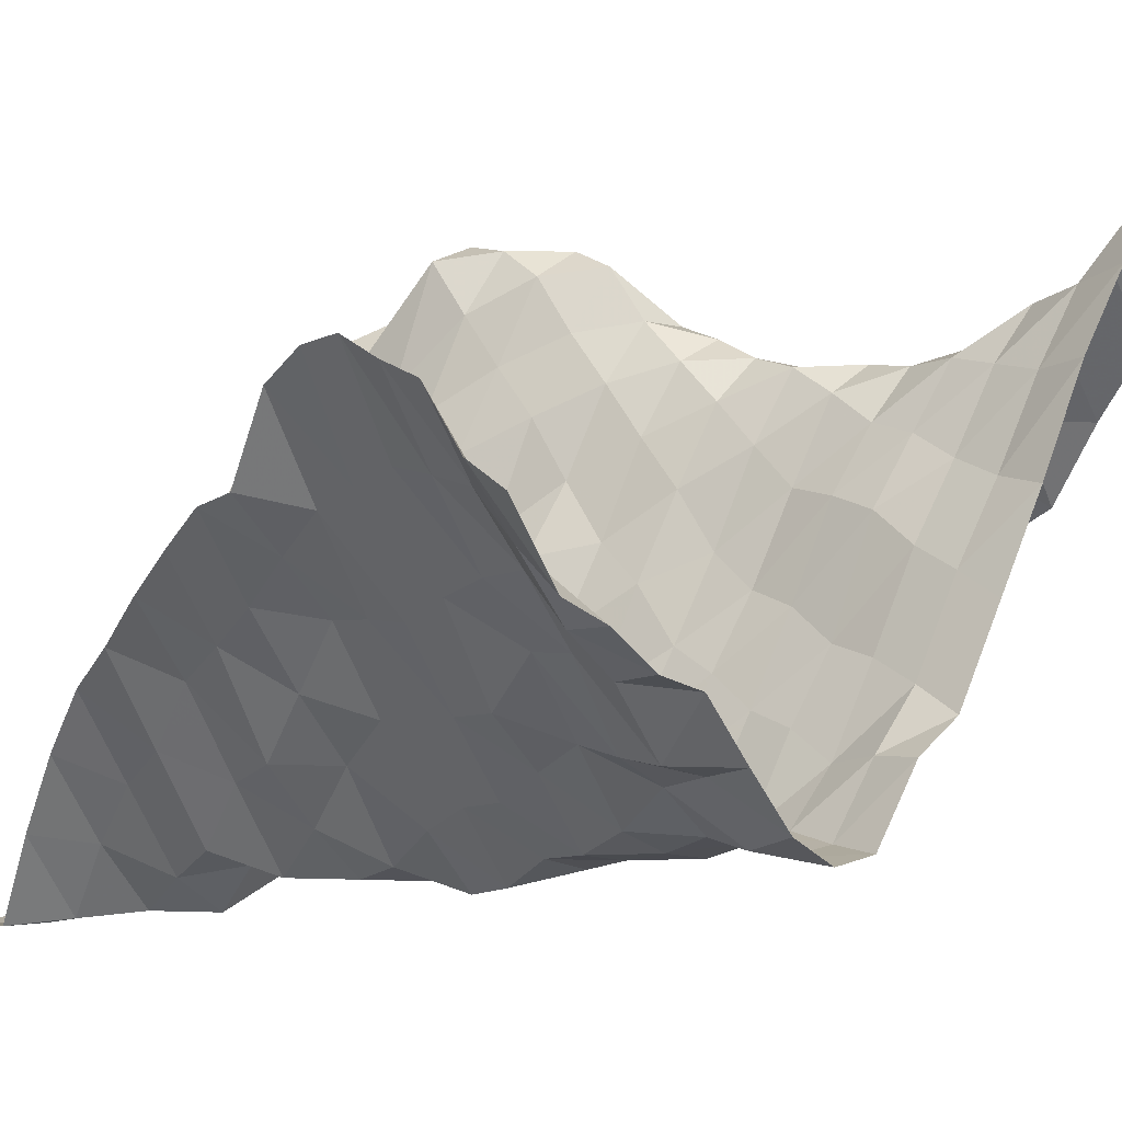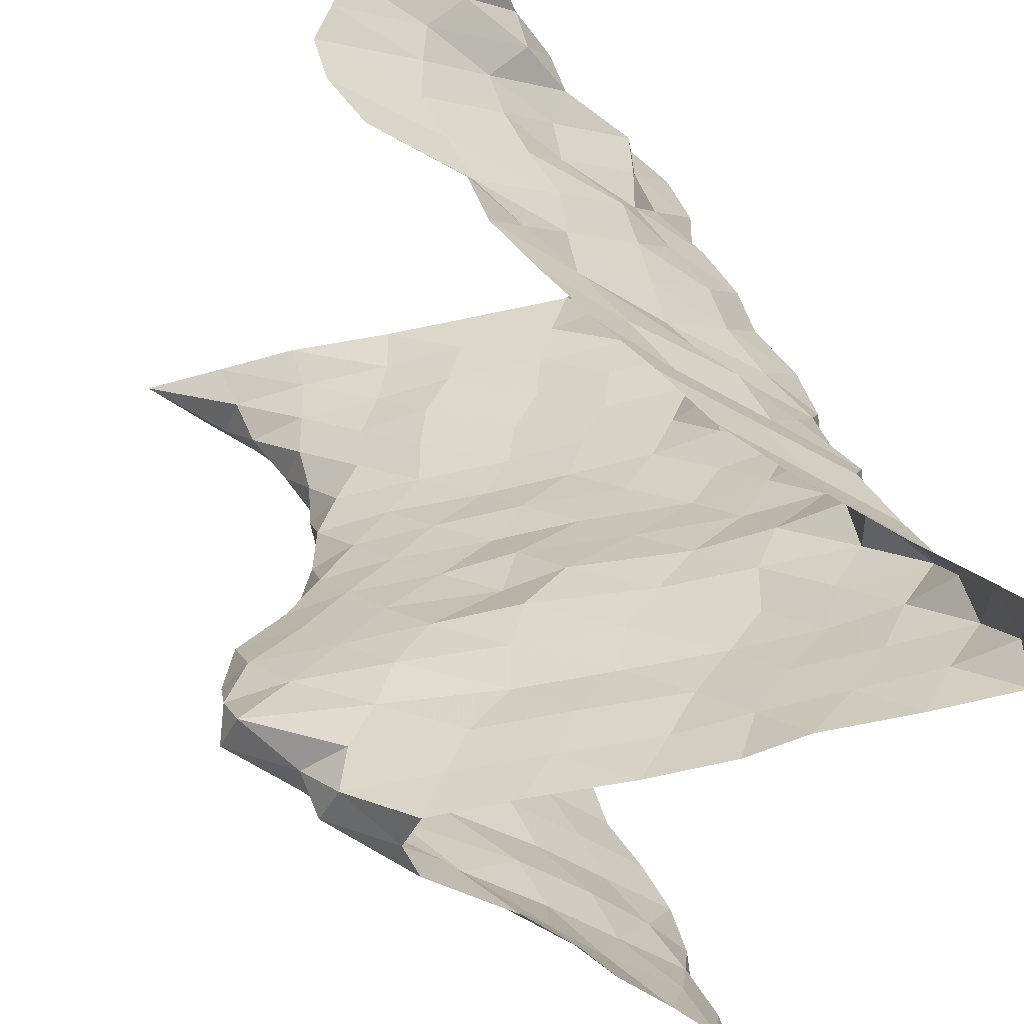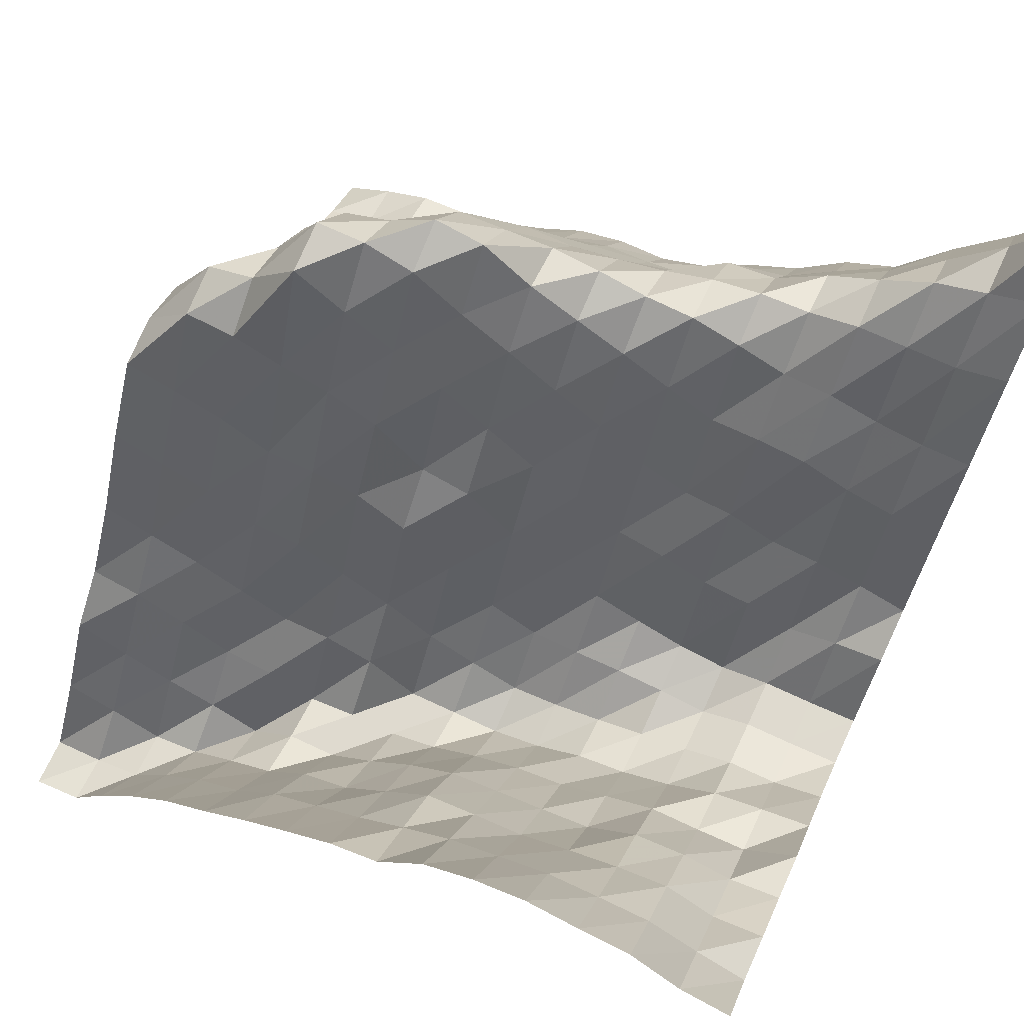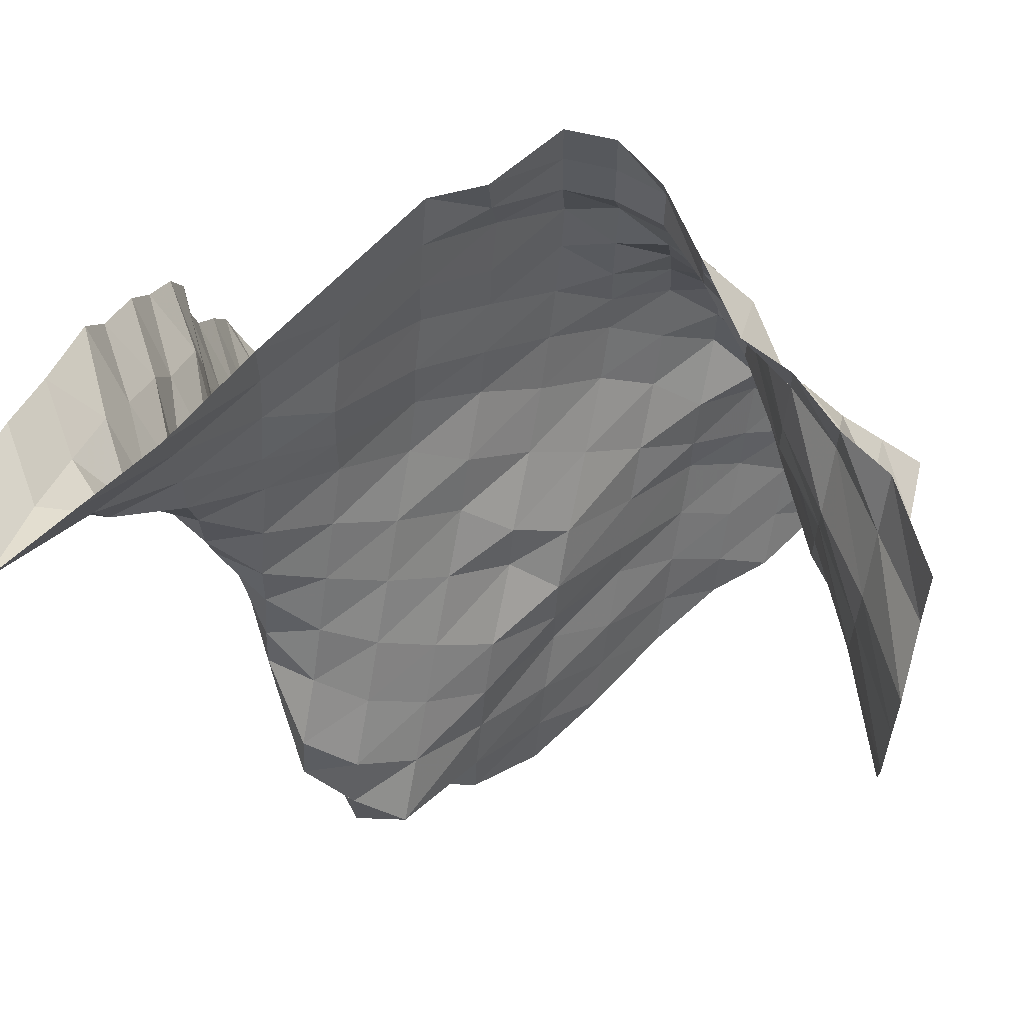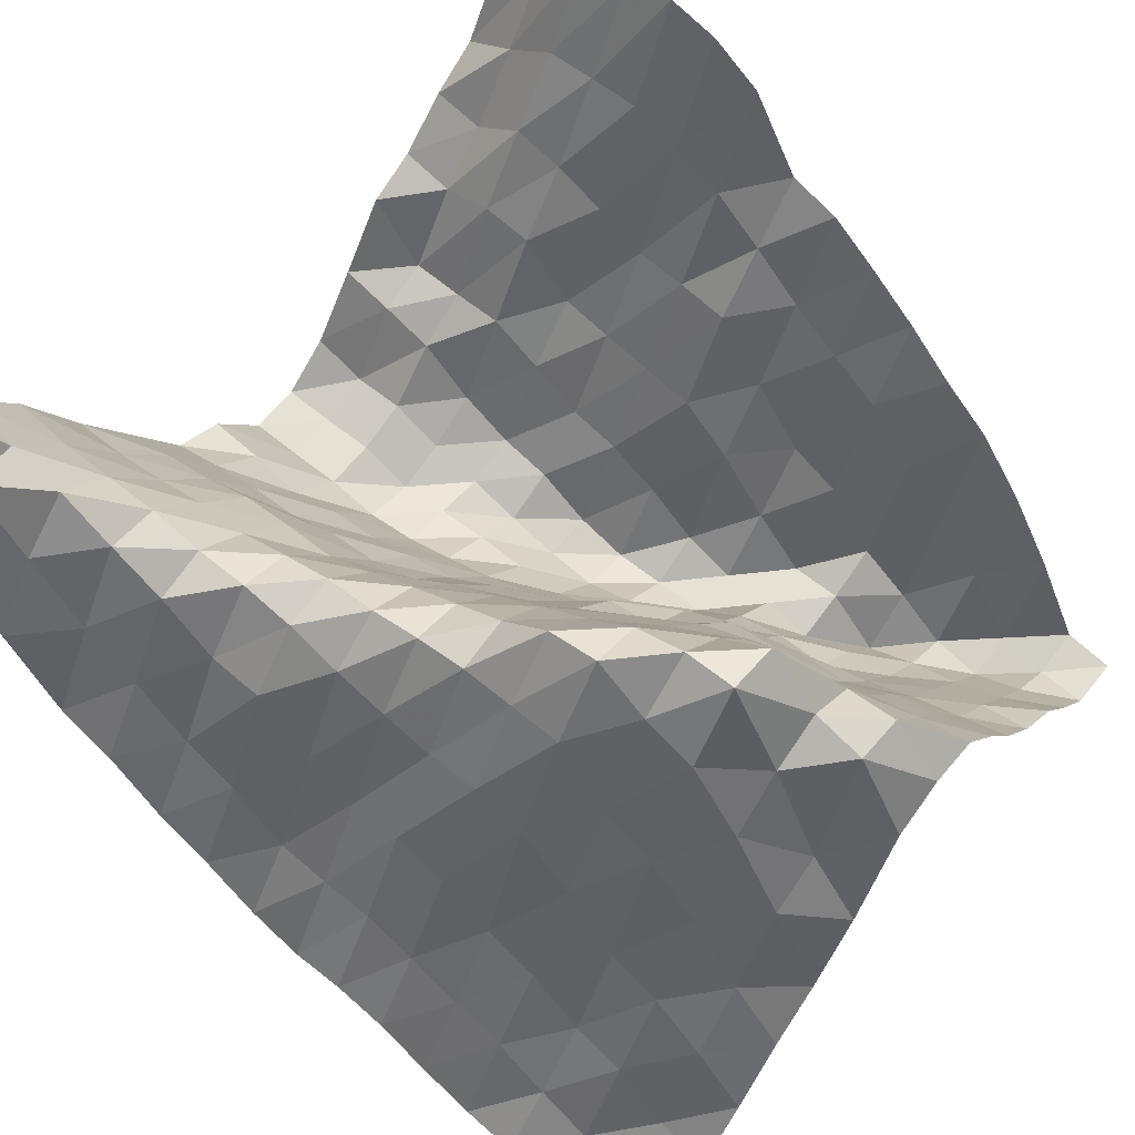
<metadata>
{"format":"obj","ext":"obj","renderer":"f3d","projection":"perspective","resolution":1024,"background":"white","views":[{"elev":12.1,"azim":-41.1,"up":"+Y"},{"elev":-38.4,"azim":-101.5,"up":"+Z"},{"elev":70.7,"azim":-64.9,"up":"+Y"},{"elev":62.7,"azim":-165.6,"up":"+Z"},{"elev":64.2,"azim":128.6,"up":"+Y"}]}
</metadata>
<code>
v 1125 133.7 1688
v 1125 139.5 1696
v 1125 143.9 1705
v 1125 144.6 1714
v 1125 147.5 1723
v 1125 152.8 1731
v 1125 159.5 1740
v 1125 162.4 1749
v 1125 162.4 1758
v 1125 167 1767
v 1125 175.7 1775
v 1125 182.1 1784
v 1125 193 1793
v 1125 199 1802
v 1125 214.5 1811
v 1125 227.7 1819
v 1125 243.8 1828
v 1116 138.8 1688
v 1116 141.7 1696
v 1116 147.5 1705
v 1116 154.3 1714
v 1116 162.4 1723
v 1116 167.1 1731
v 1116 173.1 1740
v 1116 177.3 1749
v 1116 177.9 1758
v 1116 179.8 1767
v 1116 190.6 1775
v 1116 196.1 1784
v 1116 206.4 1793
v 1116 214.5 1802
v 1116 227.2 1811
v 1116 240.4 1819
v 1116 257.1 1828
v 1107 144.7 1688
v 1107 150.6 1696
v 1107 162.4 1705
v 1107 167.1 1714
v 1107 177.2 1723
v 1107 182.2 1731
v 1107 190.3 1740
v 1107 194.5 1749
v 1107 194.5 1758
v 1107 199 1767
v 1107 211 1775
v 1107 212.6 1784
v 1107 221.9 1793
v 1107 228.3 1802
v 1107 235.4 1811
v 1107 239.3 1819
v 1107 243.3 1828
v 1099 155.1 1688
v 1099 167.1 1696
v 1099 177.2 1705
v 1099 182.8 1714
v 1099 196.3 1723
v 1099 207.4 1731
v 1099 211 1740
v 1099 211 1749
v 1099 213.5 1758
v 1099 216.8 1767
v 1099 221.3 1775
v 1099 223.7 1784
v 1099 224.3 1793
v 1099 226.7 1802
v 1099 226.7 1811
v 1099 226.7 1819
v 1099 229.7 1828
v 1090 167.1 1688
v 1090 179.3 1696
v 1090 194.5 1705
v 1090 206 1714
v 1090 212.8 1723
v 1090 225.9 1731
v 1090 226.5 1740
v 1090 227.2 1749
v 1090 225.9 1758
v 1090 223.7 1767
v 1090 223.1 1775
v 1090 219.9 1784
v 1090 216.2 1793
v 1090 215.6 1802
v 1090 212.7 1811
v 1090 211.1 1819
v 1090 211.1 1828
v 1081 175.8 1688
v 1081 194.5 1696
v 1081 212.8 1705
v 1081 226.5 1714
v 1081 231.2 1723
v 1081 239.3 1731
v 1081 237.4 1740
v 1081 228.9 1749
v 1081 223.1 1758
v 1081 217.3 1767
v 1081 211.2 1775
v 1081 205.3 1784
v 1081 205.3 1793
v 1081 204.4 1802
v 1081 200.1 1811
v 1081 197.6 1819
v 1081 194.6 1828
v 1072 187.4 1688
v 1072 200.7 1696
v 1072 221.6 1705
v 1072 239.3 1714
v 1072 239.3 1723
v 1072 235.6 1731
v 1072 226.7 1740
v 1072 219.2 1749
v 1072 211.2 1758
v 1072 203.7 1767
v 1072 194.6 1775
v 1072 189.8 1784
v 1072 188.6 1793
v 1072 184.2 1802
v 1072 183.6 1811
v 1072 181.2 1819
v 1072 178.1 1828
v 1063 206 1688
v 1063 222.9 1696
v 1063 226.5 1705
v 1063 237.4 1714
v 1063 228.9 1723
v 1063 220.9 1731
v 1063 213.3 1740
v 1063 203.7 1749
v 1063 194.6 1758
v 1063 189.1 1767
v 1063 180.3 1775
v 1063 177.5 1784
v 1063 173.2 1793
v 1063 172.1 1802
v 1063 168.4 1811
v 1063 171.6 1819
v 1063 173.2 1828
v 1055 210.5 1688
v 1055 220.9 1696
v 1055 219.8 1705
v 1055 215.7 1714
v 1055 212.8 1723
v 1055 206.8 1731
v 1055 194.4 1740
v 1055 191.9 1749
v 1055 180.3 1758
v 1055 172 1767
v 1055 166.7 1775
v 1055 162.6 1784
v 1055 158.9 1793
v 1055 157.3 1802
v 1055 159.5 1811
v 1055 159.5 1819
v 1055 160.1 1828
v 1046 208.9 1688
v 1046 205.4 1696
v 1046 201.5 1705
v 1046 194.6 1714
v 1046 194.6 1723
v 1046 192.6 1731
v 1046 185.1 1740
v 1046 173.2 1749
v 1046 162.3 1758
v 1046 156.8 1767
v 1046 156.4 1775
v 1046 156.8 1784
v 1046 156.1 1793
v 1046 154.8 1802
v 1046 159.5 1811
v 1046 159.5 1819
v 1046 160 1828
v 1037 194.7 1688
v 1037 189.9 1696
v 1037 185.8 1705
v 1037 178.2 1714
v 1037 177.5 1723
v 1037 171.5 1731
v 1037 165.1 1740
v 1037 156.1 1749
v 1037 150.8 1758
v 1037 146.4 1767
v 1037 147.7 1775
v 1037 150.6 1784
v 1037 154.2 1793
v 1037 157.5 1802
v 1037 162.2 1811
v 1037 162.2 1819
v 1037 166.4 1828
v 1028 178.2 1688
v 1028 173.3 1696
v 1028 168.7 1705
v 1028 162.7 1714
v 1028 156.8 1723
v 1028 156.8 1731
v 1028 153.3 1740
v 1028 143.9 1749
v 1028 143.9 1758
v 1028 143.9 1767
v 1028 147.3 1775
v 1028 154.2 1784
v 1028 157 1793
v 1028 162.8 1802
v 1028 171.5 1811
v 1028 175.1 1819
v 1028 178.3 1828
v 1020 164.7 1688
v 1020 161.9 1696
v 1020 156.1 1705
v 1020 149.1 1714
v 1020 147.1 1723
v 1020 141.9 1731
v 1020 143.9 1740
v 1020 143.9 1749
v 1020 148.2 1758
v 1020 156.3 1767
v 1020 162.1 1775
v 1020 164.9 1784
v 1020 171.5 1793
v 1020 177.7 1802
v 1020 177.7 1811
v 1020 178.3 1819
v 1020 190.7 1828
v 1011 156.1 1688
v 1011 149.1 1696
v 1011 143.3 1705
v 1011 139.2 1714
v 1011 133.5 1723
v 1011 143.9 1731
v 1011 143.9 1740
v 1011 154.3 1749
v 1011 166.5 1758
v 1011 175.6 1767
v 1011 177.7 1775
v 1011 179.7 1784
v 1011 182.2 1793
v 1011 192.9 1802
v 1011 194.3 1811
v 1011 191.9 1819
v 1011 194.7 1828
v 1002 141.3 1688
v 1002 136.7 1696
v 1002 131 1705
v 1002 133.5 1714
v 1002 141.5 1723
v 1002 148.3 1731
v 1002 161.5 1740
v 1002 166.5 1749
v 1002 179.5 1758
v 1002 192.6 1767
v 1002 194.3 1775
v 1002 195.4 1784
v 1002 200.6 1793
v 1002 204.9 1802
v 1002 207.5 1811
v 1002 200.6 1819
v 1002 202.8 1828
v 993.2 128.4 1688
v 993.2 128.8 1696
v 993.2 131.9 1705
v 993.2 146.9 1714
v 993.2 159 1723
v 993.2 166.5 1731
v 993.2 179.5 1740
v 993.2 186.8 1749
v 993.2 194.4 1758
v 993.2 203.4 1767
v 993.2 211.6 1775
v 993.2 216.1 1784
v 993.2 220.4 1793
v 993.2 220.4 1802
v 993.2 219.9 1811
v 993.2 213.3 1819
v 993.2 208.1 1828
v 984.4 128.4 1688
v 984.4 130.2 1696
v 984.4 148.3 1705
v 984.4 163.8 1714
v 984.4 176.4 1723
v 984.4 184.8 1731
v 984.4 194.4 1740
v 984.4 202.9 1749
v 984.4 210.7 1758
v 984.4 214.1 1767
v 984.4 230.5 1775
v 984.4 237.1 1784
v 984.4 239.6 1793
v 984.4 237.1 1802
v 984.4 235.5 1811
v 984.4 226.2 1819
v 984.4 223.1 1828
f 1 18 2
f 18 19 2
f 2 19 3
f 19 20 3
f 3 20 4
f 20 21 4
f 4 21 5
f 21 22 5
f 5 22 6
f 22 23 6
f 6 23 7
f 23 24 7
f 7 24 8
f 24 25 8
f 8 25 9
f 25 26 9
f 9 26 10
f 26 27 10
f 10 27 11
f 27 28 11
f 11 28 12
f 28 29 12
f 12 29 13
f 29 30 13
f 13 30 14
f 30 31 14
f 14 31 15
f 31 32 15
f 15 32 16
f 32 33 16
f 16 33 17
f 33 34 17
f 18 35 19
f 35 36 19
f 19 36 20
f 36 37 20
f 20 37 21
f 37 38 21
f 21 38 22
f 38 39 22
f 22 39 23
f 39 40 23
f 23 40 24
f 40 41 24
f 24 41 25
f 41 42 25
f 25 42 26
f 42 43 26
f 26 43 27
f 43 44 27
f 27 44 28
f 44 45 28
f 28 45 29
f 45 46 29
f 29 46 30
f 46 47 30
f 30 47 31
f 47 48 31
f 31 48 32
f 48 49 32
f 32 49 33
f 49 50 33
f 33 50 34
f 50 51 34
f 35 52 36
f 52 53 36
f 36 53 37
f 53 54 37
f 37 54 38
f 54 55 38
f 38 55 39
f 55 56 39
f 39 56 40
f 56 57 40
f 40 57 41
f 57 58 41
f 41 58 42
f 58 59 42
f 42 59 43
f 59 60 43
f 43 60 44
f 60 61 44
f 44 61 45
f 61 62 45
f 45 62 46
f 62 63 46
f 46 63 47
f 63 64 47
f 47 64 48
f 64 65 48
f 48 65 49
f 65 66 49
f 49 66 50
f 66 67 50
f 50 67 51
f 67 68 51
f 52 69 53
f 69 70 53
f 53 70 54
f 70 71 54
f 54 71 55
f 71 72 55
f 55 72 56
f 72 73 56
f 56 73 57
f 73 74 57
f 57 74 58
f 74 75 58
f 58 75 59
f 75 76 59
f 59 76 60
f 76 77 60
f 60 77 61
f 77 78 61
f 61 78 62
f 78 79 62
f 62 79 63
f 79 80 63
f 63 80 64
f 80 81 64
f 64 81 65
f 81 82 65
f 65 82 66
f 82 83 66
f 66 83 67
f 83 84 67
f 67 84 68
f 84 85 68
f 69 86 70
f 86 87 70
f 70 87 71
f 87 88 71
f 71 88 72
f 88 89 72
f 72 89 73
f 89 90 73
f 73 90 74
f 90 91 74
f 74 91 75
f 91 92 75
f 75 92 76
f 92 93 76
f 76 93 77
f 93 94 77
f 77 94 78
f 94 95 78
f 78 95 79
f 95 96 79
f 79 96 80
f 96 97 80
f 80 97 81
f 97 98 81
f 81 98 82
f 98 99 82
f 82 99 83
f 99 100 83
f 83 100 84
f 100 101 84
f 84 101 85
f 101 102 85
f 86 103 87
f 103 104 87
f 87 104 88
f 104 105 88
f 88 105 89
f 105 106 89
f 89 106 90
f 106 107 90
f 90 107 91
f 107 108 91
f 91 108 92
f 108 109 92
f 92 109 93
f 109 110 93
f 93 110 94
f 110 111 94
f 94 111 95
f 111 112 95
f 95 112 96
f 112 113 96
f 96 113 97
f 113 114 97
f 97 114 98
f 114 115 98
f 98 115 99
f 115 116 99
f 99 116 100
f 116 117 100
f 100 117 101
f 117 118 101
f 101 118 102
f 118 119 102
f 103 120 104
f 120 121 104
f 104 121 105
f 121 122 105
f 105 122 106
f 122 123 106
f 106 123 107
f 123 124 107
f 107 124 108
f 124 125 108
f 108 125 109
f 125 126 109
f 109 126 110
f 126 127 110
f 110 127 111
f 127 128 111
f 111 128 112
f 128 129 112
f 112 129 113
f 129 130 113
f 113 130 114
f 130 131 114
f 114 131 115
f 131 132 115
f 115 132 116
f 132 133 116
f 116 133 117
f 133 134 117
f 117 134 118
f 134 135 118
f 118 135 119
f 135 136 119
f 120 137 121
f 137 138 121
f 121 138 122
f 138 139 122
f 122 139 123
f 139 140 123
f 123 140 124
f 140 141 124
f 124 141 125
f 141 142 125
f 125 142 126
f 142 143 126
f 126 143 127
f 143 144 127
f 127 144 128
f 144 145 128
f 128 145 129
f 145 146 129
f 129 146 130
f 146 147 130
f 130 147 131
f 147 148 131
f 131 148 132
f 148 149 132
f 132 149 133
f 149 150 133
f 133 150 134
f 150 151 134
f 134 151 135
f 151 152 135
f 135 152 136
f 152 153 136
f 137 154 138
f 154 155 138
f 138 155 139
f 155 156 139
f 139 156 140
f 156 157 140
f 140 157 141
f 157 158 141
f 141 158 142
f 158 159 142
f 142 159 143
f 159 160 143
f 143 160 144
f 160 161 144
f 144 161 145
f 161 162 145
f 145 162 146
f 162 163 146
f 146 163 147
f 163 164 147
f 147 164 148
f 164 165 148
f 148 165 149
f 165 166 149
f 149 166 150
f 166 167 150
f 150 167 151
f 167 168 151
f 151 168 152
f 168 169 152
f 152 169 153
f 169 170 153
f 154 171 155
f 171 172 155
f 155 172 156
f 172 173 156
f 156 173 157
f 173 174 157
f 157 174 158
f 174 175 158
f 158 175 159
f 175 176 159
f 159 176 160
f 176 177 160
f 160 177 161
f 177 178 161
f 161 178 162
f 178 179 162
f 162 179 163
f 179 180 163
f 163 180 164
f 180 181 164
f 164 181 165
f 181 182 165
f 165 182 166
f 182 183 166
f 166 183 167
f 183 184 167
f 167 184 168
f 184 185 168
f 168 185 169
f 185 186 169
f 169 186 170
f 186 187 170
f 171 188 172
f 188 189 172
f 172 189 173
f 189 190 173
f 173 190 174
f 190 191 174
f 174 191 175
f 191 192 175
f 175 192 176
f 192 193 176
f 176 193 177
f 193 194 177
f 177 194 178
f 194 195 178
f 178 195 179
f 195 196 179
f 179 196 180
f 196 197 180
f 180 197 181
f 197 198 181
f 181 198 182
f 198 199 182
f 182 199 183
f 199 200 183
f 183 200 184
f 200 201 184
f 184 201 185
f 201 202 185
f 185 202 186
f 202 203 186
f 186 203 187
f 203 204 187
f 188 205 189
f 205 206 189
f 189 206 190
f 206 207 190
f 190 207 191
f 207 208 191
f 191 208 192
f 208 209 192
f 192 209 193
f 209 210 193
f 193 210 194
f 210 211 194
f 194 211 195
f 211 212 195
f 195 212 196
f 212 213 196
f 196 213 197
f 213 214 197
f 197 214 198
f 214 215 198
f 198 215 199
f 215 216 199
f 199 216 200
f 216 217 200
f 200 217 201
f 217 218 201
f 201 218 202
f 218 219 202
f 202 219 203
f 219 220 203
f 203 220 204
f 220 221 204
f 205 222 206
f 222 223 206
f 206 223 207
f 223 224 207
f 207 224 208
f 224 225 208
f 208 225 209
f 225 226 209
f 209 226 210
f 226 227 210
f 210 227 211
f 227 228 211
f 211 228 212
f 228 229 212
f 212 229 213
f 229 230 213
f 213 230 214
f 230 231 214
f 214 231 215
f 231 232 215
f 215 232 216
f 232 233 216
f 216 233 217
f 233 234 217
f 217 234 218
f 234 235 218
f 218 235 219
f 235 236 219
f 219 236 220
f 236 237 220
f 220 237 221
f 237 238 221
f 222 239 223
f 239 240 223
f 223 240 224
f 240 241 224
f 224 241 225
f 241 242 225
f 225 242 226
f 242 243 226
f 226 243 227
f 243 244 227
f 227 244 228
f 244 245 228
f 228 245 229
f 245 246 229
f 229 246 230
f 246 247 230
f 230 247 231
f 247 248 231
f 231 248 232
f 248 249 232
f 232 249 233
f 249 250 233
f 233 250 234
f 250 251 234
f 234 251 235
f 251 252 235
f 235 252 236
f 252 253 236
f 236 253 237
f 253 254 237
f 237 254 238
f 254 255 238
f 239 256 240
f 256 257 240
f 240 257 241
f 257 258 241
f 241 258 242
f 258 259 242
f 242 259 243
f 259 260 243
f 243 260 244
f 260 261 244
f 244 261 245
f 261 262 245
f 245 262 246
f 262 263 246
f 246 263 247
f 263 264 247
f 247 264 248
f 264 265 248
f 248 265 249
f 265 266 249
f 249 266 250
f 266 267 250
f 250 267 251
f 267 268 251
f 251 268 252
f 268 269 252
f 252 269 253
f 269 270 253
f 253 270 254
f 270 271 254
f 254 271 255
f 271 272 255
f 256 273 257
f 273 274 257
f 257 274 258
f 274 275 258
f 258 275 259
f 275 276 259
f 259 276 260
f 276 277 260
f 260 277 261
f 277 278 261
f 261 278 262
f 278 279 262
f 262 279 263
f 279 280 263
f 263 280 264
f 280 281 264
f 264 281 265
f 281 282 265
f 265 282 266
f 282 283 266
f 266 283 267
f 283 284 267
f 267 284 268
f 284 285 268
f 268 285 269
f 285 286 269
f 269 286 270
f 286 287 270
f 270 287 271
f 287 288 271
f 271 288 272
f 288 289 272

</code>
